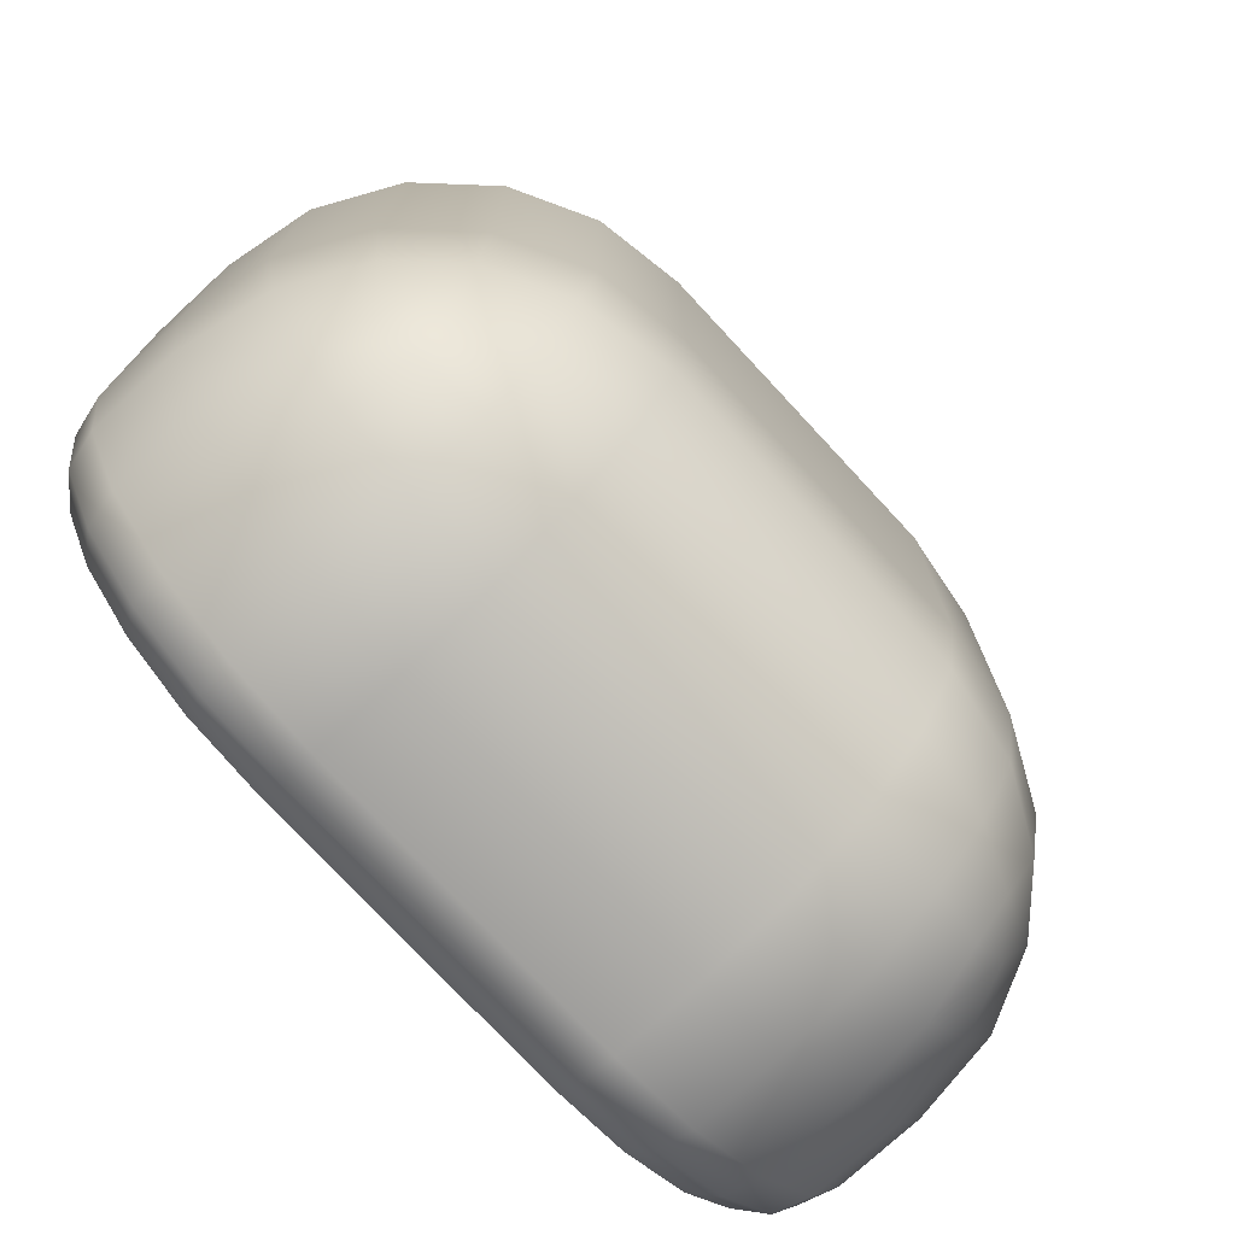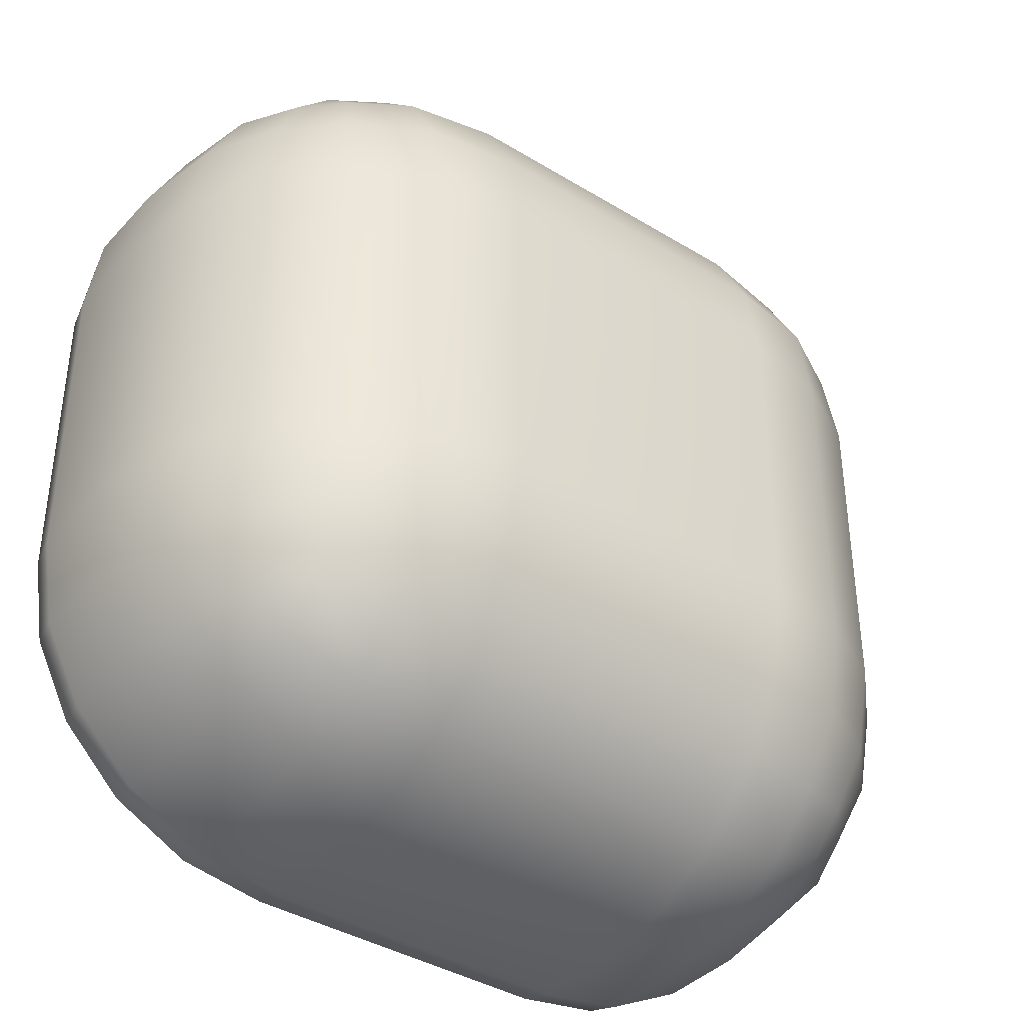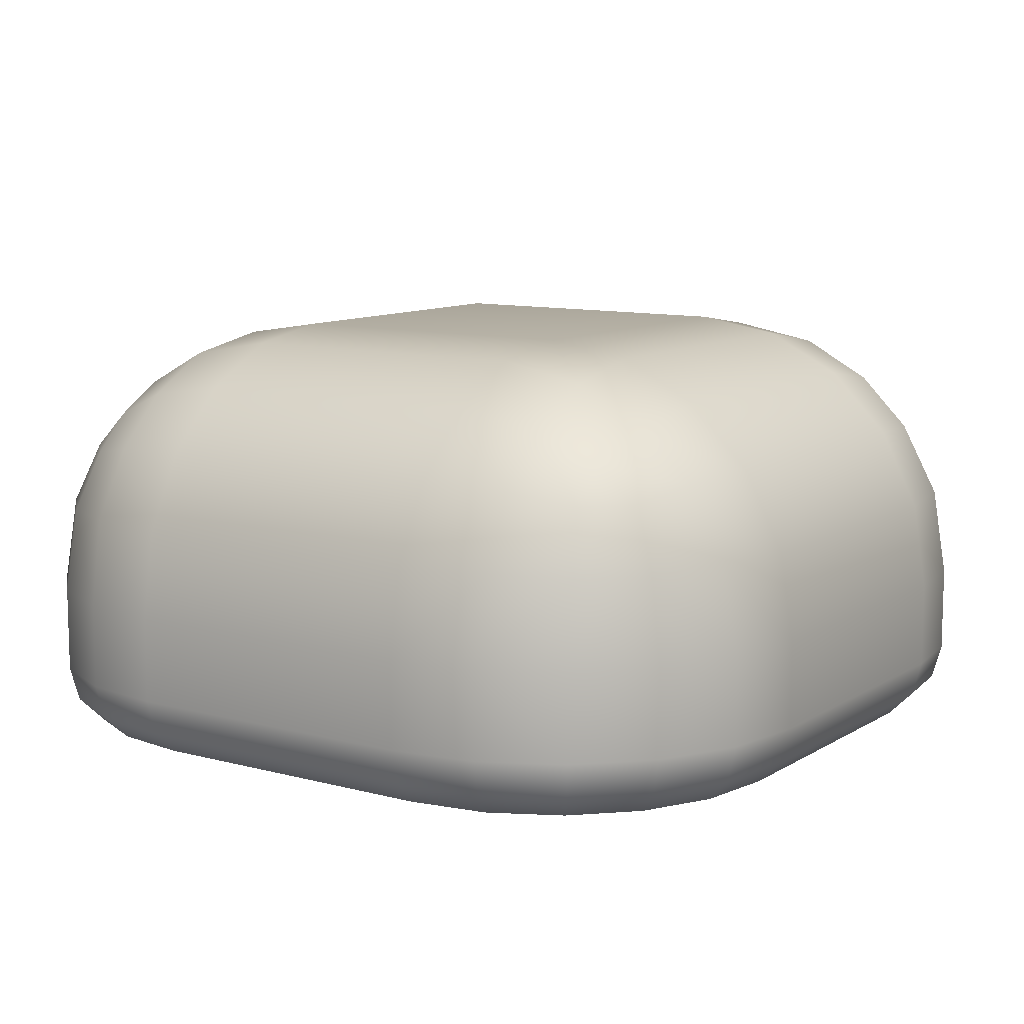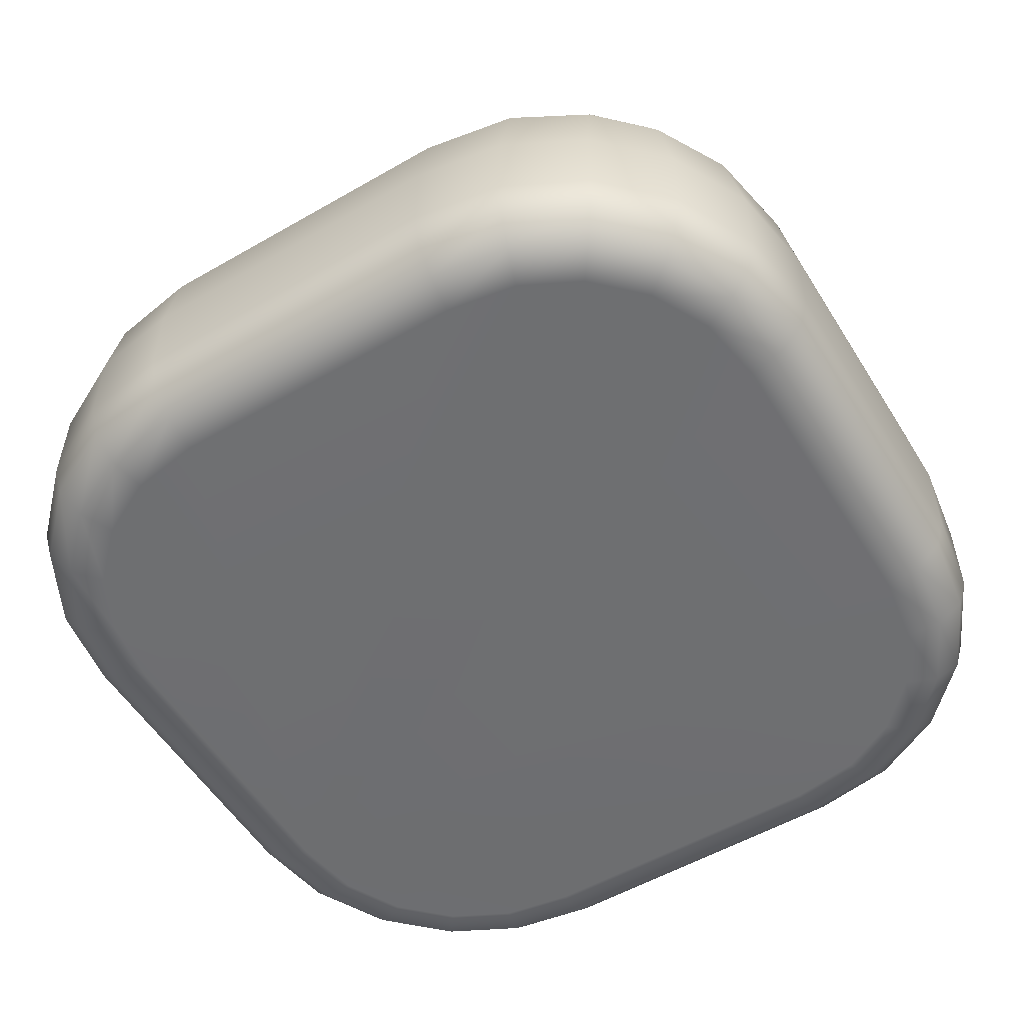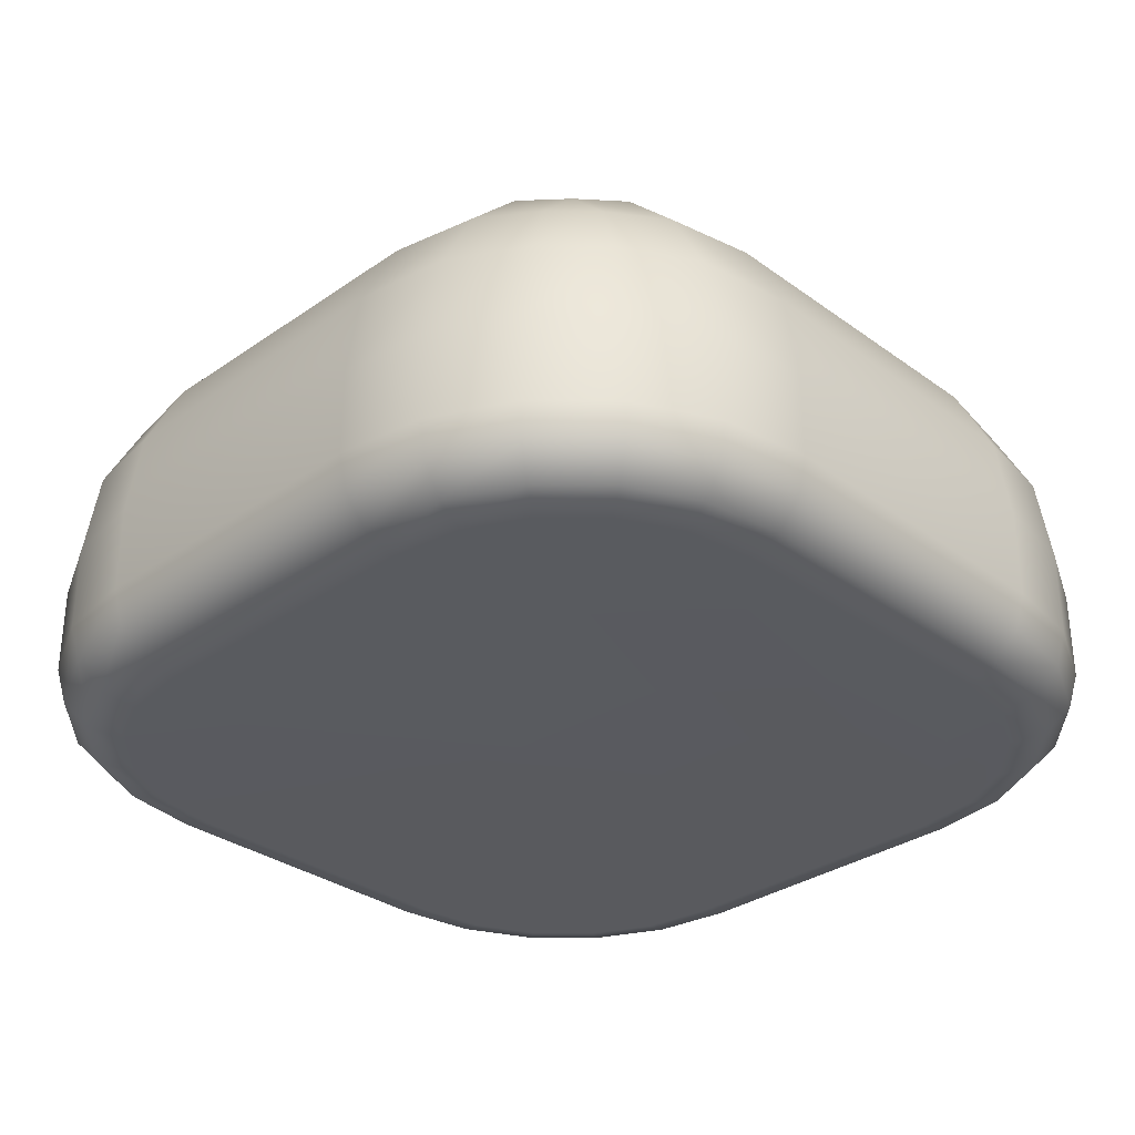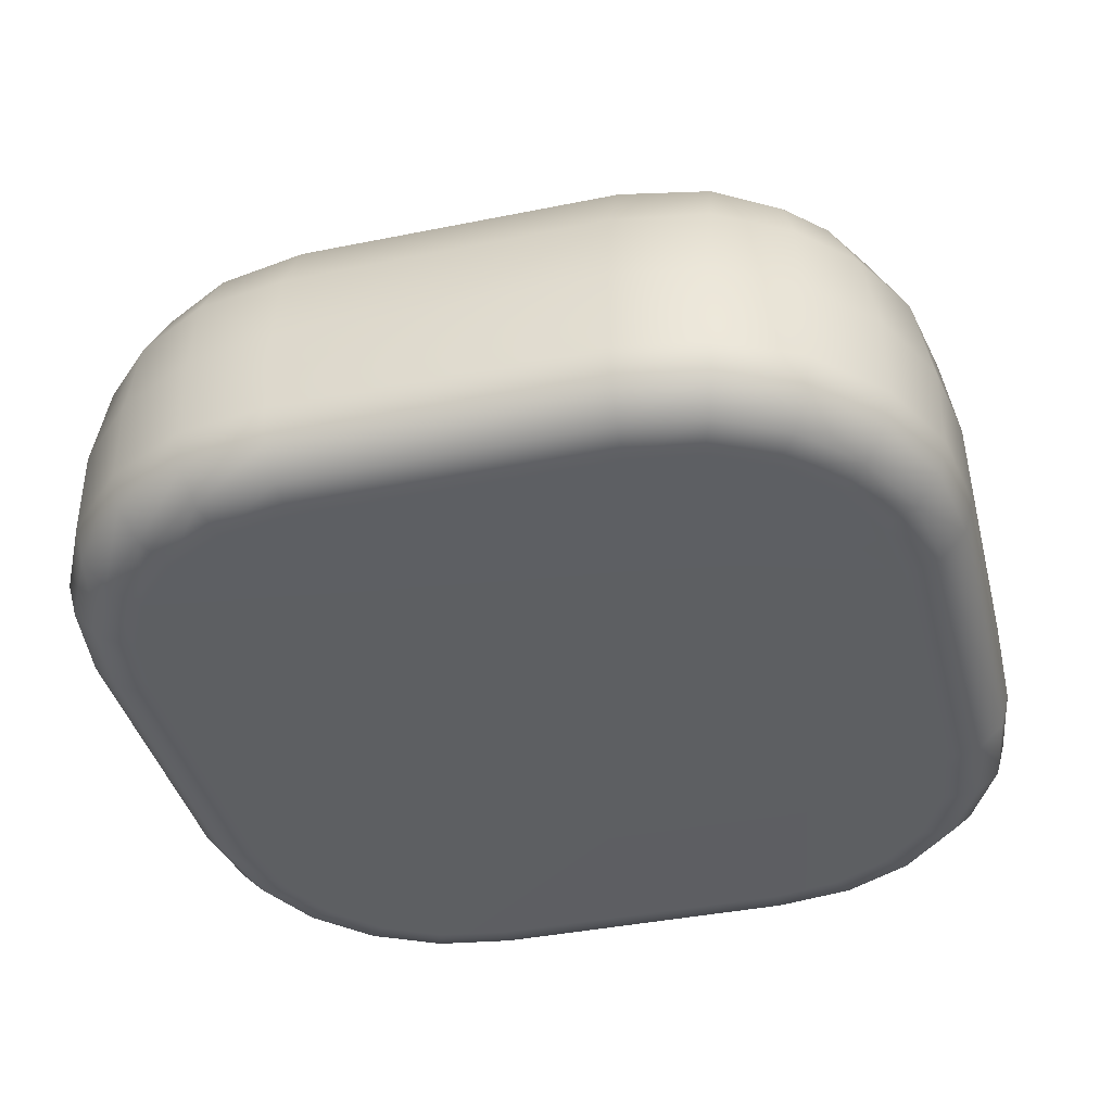
<metadata>
{"format":"obj","ext":"obj","renderer":"f3d","projection":"perspective","resolution":1024,"background":"white","views":[{"elev":-75.3,"azim":132.8,"up":"+Z"},{"elev":-39.1,"azim":142.6,"up":"+Z"},{"elev":10.3,"azim":34.1,"up":"+Y"},{"elev":-54.5,"azim":-58.6,"up":"+Y"},{"elev":-31.9,"azim":44.4,"up":"+Y"},{"elev":-39.7,"azim":104.1,"up":"+Y"}]}
</metadata>
<code>
o Chumby_CH
v 0.08955 0.08955 -0.2487
v 0.08955 0.2487 -0.08955
v 0.2487 0.08955 -0.08955
v 0.08955 0.1388 -0.241
v 0.08955 0.1831 -0.2184
v 0.1388 0.08955 -0.241
v 0.1401 0.1403 -0.2317
v 0.1384 0.181 -0.2104
v 0.1831 0.08955 -0.2184
v 0.181 0.1385 -0.2103
v 0.1738 0.1738 -0.1952
v 0.1388 0.241 -0.08955
v 0.1831 0.2184 -0.08955
v 0.08955 0.241 -0.1388
v 0.1403 0.2317 -0.1401
v 0.181 0.2104 -0.1384
v 0.08955 0.2184 -0.1831
v 0.1385 0.2103 -0.181
v 0.1738 0.1952 -0.1738
v 0.241 0.08955 -0.1388
v 0.2184 0.08955 -0.1831
v 0.241 0.1388 -0.08955
v 0.2317 0.1401 -0.1403
v 0.2104 0.1384 -0.181
v 0.2184 0.1831 -0.08955
v 0.2103 0.181 -0.1385
v 0.1952 0.1738 -0.1738
v 0.08955 0.2487 0.08955
v 0.08955 0.08955 0.2487
v 0.2487 0.08955 0.08955
v 0.08955 0.241 0.1388
v 0.08955 0.2184 0.1831
v 0.1388 0.241 0.08955
v 0.1401 0.2317 0.1403
v 0.1384 0.2104 0.181
v 0.1831 0.2184 0.08955
v 0.181 0.2103 0.1385
v 0.1738 0.1952 0.1738
v 0.1388 0.08955 0.241
v 0.1831 0.08955 0.2184
v 0.08955 0.1388 0.241
v 0.1403 0.1401 0.2317
v 0.181 0.1384 0.2104
v 0.08955 0.1831 0.2184
v 0.1385 0.181 0.2103
v 0.1738 0.1738 0.1952
v 0.241 0.1388 0.08955
v 0.2184 0.1831 0.08955
v 0.241 0.08955 0.1388
v 0.2317 0.1403 0.1401
v 0.2104 0.181 0.1384
v 0.2184 0.08955 0.1831
v 0.2103 0.1385 0.181
v 0.1952 0.1738 0.1738
v -0.08955 0.2487 -0.08955
v -0.08955 0.08955 -0.2487
v -0.2487 0.08955 -0.08955
v -0.08955 0.241 -0.1388
v -0.08955 0.2184 -0.1831
v -0.1388 0.241 -0.08955
v -0.1401 0.2317 -0.1403
v -0.1384 0.2104 -0.181
v -0.1831 0.2184 -0.08955
v -0.181 0.2103 -0.1385
v -0.1738 0.1952 -0.1738
v -0.1388 0.08955 -0.241
v -0.1831 0.08955 -0.2184
v -0.08955 0.1388 -0.241
v -0.1403 0.1401 -0.2317
v -0.181 0.1384 -0.2104
v -0.08955 0.1831 -0.2184
v -0.1385 0.181 -0.2103
v -0.1738 0.1738 -0.1952
v -0.241 0.1388 -0.08955
v -0.2184 0.1831 -0.08955
v -0.241 0.08955 -0.1388
v -0.2317 0.1403 -0.1401
v -0.2104 0.181 -0.1384
v -0.2184 0.08955 -0.1831
v -0.2103 0.1385 -0.181
v -0.1952 0.1738 -0.1738
v -0.08955 0.2487 0.08955
v -0.2487 0.08955 0.08955
v -0.08955 0.08955 0.2487
v -0.1388 0.241 0.08955
v -0.1831 0.2184 0.08955
v -0.08955 0.241 0.1388
v -0.1403 0.2317 0.1401
v -0.181 0.2104 0.1384
v -0.08955 0.2184 0.1831
v -0.1385 0.2103 0.181
v -0.1738 0.1952 0.1738
v -0.241 0.08955 0.1388
v -0.2184 0.08955 0.1831
v -0.241 0.1388 0.08955
v -0.2317 0.1401 0.1403
v -0.2104 0.1384 0.181
v -0.2184 0.1831 0.08955
v -0.2103 0.181 0.1385
v -0.1952 0.1738 0.1738
v -0.08955 0.1388 0.241
v -0.08955 0.1831 0.2184
v -0.1388 0.08955 0.241
v -0.1401 0.1403 0.2317
v -0.1384 0.181 0.2104
v -0.1831 0.08955 0.2184
v -0.181 0.1385 0.2103
v -0.1738 0.1738 0.1952
v 0.08642 0 -0.2089
v 0.08955 0.0398 -0.2487
v 0.08798 0.005332 -0.2288
v 0.08913 0.0199 -0.2434
v 0.1263 0 -0.2026
v 0.1388 0.0398 -0.241
v 0.1325 0.005332 -0.2218
v 0.1371 0.0199 -0.2358
v 0.1594 0 -0.1858
v 0.1831 0.0398 -0.2184
v 0.1713 0.005332 -0.2021
v 0.1799 0.0199 -0.214
v 0.1858 0 -0.1594
v 0.2184 0.0398 -0.1831
v 0.2021 0.005332 -0.1713
v 0.214 0.0199 -0.1799
v 0.2026 0 -0.1263
v 0.241 0.0398 -0.1388
v 0.2218 0.005332 -0.1325
v 0.2358 0.0199 -0.1371
v 0.2089 0 -0.08642
v 0.2487 0.0398 -0.08955
v 0.2288 0.005332 -0.08798
v 0.2434 0.0199 -0.08913
v 0.08642 0 0.2089
v 0.08955 0.0398 0.2487
v 0.08798 0.005332 0.2288
v 0.08913 0.0199 0.2434
v 0.1263 0 0.2026
v 0.1388 0.0398 0.241
v 0.1325 0.005332 0.2218
v 0.1371 0.0199 0.2358
v 0.1594 0 0.1858
v 0.1831 0.0398 0.2184
v 0.1713 0.005332 0.2021
v 0.1799 0.0199 0.214
v 0.1858 0 0.1594
v 0.2184 0.0398 0.1831
v 0.2021 0.005332 0.1713
v 0.214 0.0199 0.1799
v 0.2026 0 0.1263
v 0.241 0.0398 0.1388
v 0.2218 0.005332 0.1325
v 0.2358 0.0199 0.1371
v 0.2089 0 0.08642
v 0.2487 0.0398 0.08955
v 0.2288 0.005332 0.08798
v 0.2434 0.0199 0.08913
v -0.2089 0 0.08642
v -0.2487 0.0398 0.08955
v -0.2288 0.005332 0.08798
v -0.2434 0.0199 0.08913
v -0.2026 0 0.1263
v -0.241 0.0398 0.1388
v -0.2218 0.005332 0.1325
v -0.2358 0.0199 0.1371
v -0.1858 0 0.1594
v -0.2184 0.0398 0.1831
v -0.2021 0.005332 0.1713
v -0.214 0.0199 0.1799
v -0.1594 0 0.1858
v -0.1831 0.0398 0.2184
v -0.1713 0.005332 0.2021
v -0.1799 0.0199 0.214
v -0.1263 0 0.2026
v -0.1388 0.0398 0.241
v -0.1325 0.005332 0.2218
v -0.1371 0.0199 0.2358
v -0.08642 0 0.2089
v -0.08955 0.0398 0.2487
v -0.08798 0.005332 0.2288
v -0.08913 0.0199 0.2434
v -0.08642 0 -0.2089
v -0.08955 0.0398 -0.2487
v -0.08798 0.005332 -0.2288
v -0.08913 0.0199 -0.2434
v -0.1263 0 -0.2026
v -0.1388 0.0398 -0.241
v -0.1325 0.005332 -0.2218
v -0.1371 0.0199 -0.2358
v -0.1594 0 -0.1858
v -0.1831 0.0398 -0.2184
v -0.1713 0.005332 -0.2021
v -0.1799 0.0199 -0.214
v -0.1858 0 -0.1594
v -0.2184 0.0398 -0.1831
v -0.2021 0.005332 -0.1713
v -0.214 0.0199 -0.1799
v -0.2026 0 -0.1263
v -0.241 0.0398 -0.1388
v -0.2218 0.005332 -0.1325
v -0.2358 0.0199 -0.1371
v -0.2089 0 -0.08642
v -0.2487 0.0398 -0.08955
v -0.2288 0.005332 -0.08798
v -0.2434 0.0199 -0.08913
f 114 6 9 118
f 93 162 166 94
f 82 28 2 55
f 29 134 138 39
f 39 138 142 40
f 1 4 7 6
f 4 5 8 7
f 5 17 18 8
f 6 7 10 9
f 7 8 11 10
f 8 18 19 11
f 2 12 15 14
f 12 13 16 15
f 13 25 26 16
f 14 15 18 17
f 15 16 19 18
f 16 26 27 19
f 3 20 23 22
f 20 21 24 23
f 21 9 10 24
f 22 23 26 25
f 23 24 27 26
f 24 10 11 27
f 11 19 27
f 28 31 34 33
f 31 32 35 34
f 32 44 45 35
f 33 34 37 36
f 34 35 38 37
f 35 45 46 38
f 29 39 42 41
f 39 40 43 42
f 40 52 53 43
f 41 42 45 44
f 42 43 46 45
f 43 53 54 46
f 30 47 50 49
f 47 48 51 50
f 48 36 37 51
f 49 50 53 52
f 50 51 54 53
f 51 37 38 54
f 38 46 54
f 55 58 61 60
f 58 59 62 61
f 59 71 72 62
f 60 61 64 63
f 61 62 65 64
f 62 72 73 65
f 56 66 69 68
f 66 67 70 69
f 67 79 80 70
f 68 69 72 71
f 69 70 73 72
f 70 80 81 73
f 57 74 77 76
f 74 75 78 77
f 75 63 64 78
f 76 77 80 79
f 77 78 81 80
f 78 64 65 81
f 65 73 81
f 82 85 88 87
f 85 86 89 88
f 86 98 99 89
f 87 88 91 90
f 88 89 92 91
f 89 99 100 92
f 83 93 96 95
f 93 94 97 96
f 94 106 107 97
f 95 96 99 98
f 96 97 100 99
f 97 107 108 100
f 84 101 104 103
f 101 102 105 104
f 102 90 91 105
f 103 104 107 106
f 104 105 108 107
f 105 91 92 108
f 92 100 108
f 109 113 117 121 125 129 153 149 145 141 137 133 177 173 169 165 161 157 201 197 193 189 185 181
f 118 9 21 122
f 122 21 20 126
f 126 20 3 130
f 130 3 30 154
f 2 28 33 12
f 12 33 36 13
f 13 36 48 25
f 25 48 47 22
f 22 47 30 3
f 28 82 87 31
f 31 87 90 32
f 32 90 102 44
f 44 102 101 41
f 41 101 84 29
f 82 55 60 85
f 85 60 63 86
f 86 63 75 98
f 98 75 74 95
f 95 74 57 83
f 55 2 14 58
f 58 14 17 59
f 59 17 5 71
f 71 5 4 68
f 68 4 1 56
f 76 198 202 57
f 79 194 198 76
f 67 190 194 79
f 66 186 190 67
f 56 182 186 66
f 103 174 178 84
f 106 170 174 103
f 94 166 170 106
f 158 83 57 202
f 83 158 162 93
f 49 150 154 30
f 52 146 150 49
f 40 142 146 52
f 134 29 84 178
f 182 56 1 110
f 197 201 203 199
f 199 203 204 200
f 200 204 202 198
f 193 197 199 195
f 195 199 200 196
f 196 200 198 194
f 189 193 195 191
f 191 195 196 192
f 192 196 194 190
f 185 189 191 187
f 187 191 192 188
f 188 192 190 186
f 181 185 187 183
f 183 187 188 184
f 184 188 186 182
f 173 177 179 175
f 175 179 180 176
f 176 180 178 174
f 169 173 175 171
f 171 175 176 172
f 172 176 174 170
f 165 169 171 167
f 167 171 172 168
f 168 172 170 166
f 161 165 167 163
f 163 167 168 164
f 164 168 166 162
f 157 161 163 159
f 159 163 164 160
f 160 164 162 158
f 149 153 155 151
f 151 155 156 152
f 152 156 154 150
f 145 149 151 147
f 147 151 152 148
f 148 152 150 146
f 141 145 147 143
f 143 147 148 144
f 144 148 146 142
f 137 141 143 139
f 139 143 144 140
f 140 144 142 138
f 133 137 139 135
f 135 139 140 136
f 136 140 138 134
f 126 130 132 128
f 128 132 131 127
f 127 131 129 125
f 122 126 128 124
f 124 128 127 123
f 123 127 125 121
f 118 122 124 120
f 120 124 123 119
f 119 123 121 117
f 114 118 120 116
f 116 120 119 115
f 115 119 117 113
f 110 114 116 112
f 112 116 115 111
f 111 115 113 109
f 134 178 180 136
f 136 180 179 135
f 135 179 177 133
f 130 154 156 132
f 132 156 155 131
f 131 155 153 129
f 158 202 204 160
f 160 204 203 159
f 159 203 201 157
f 182 110 112 184
f 184 112 111 183
f 183 111 109 181
f 110 1 6 114

</code>
